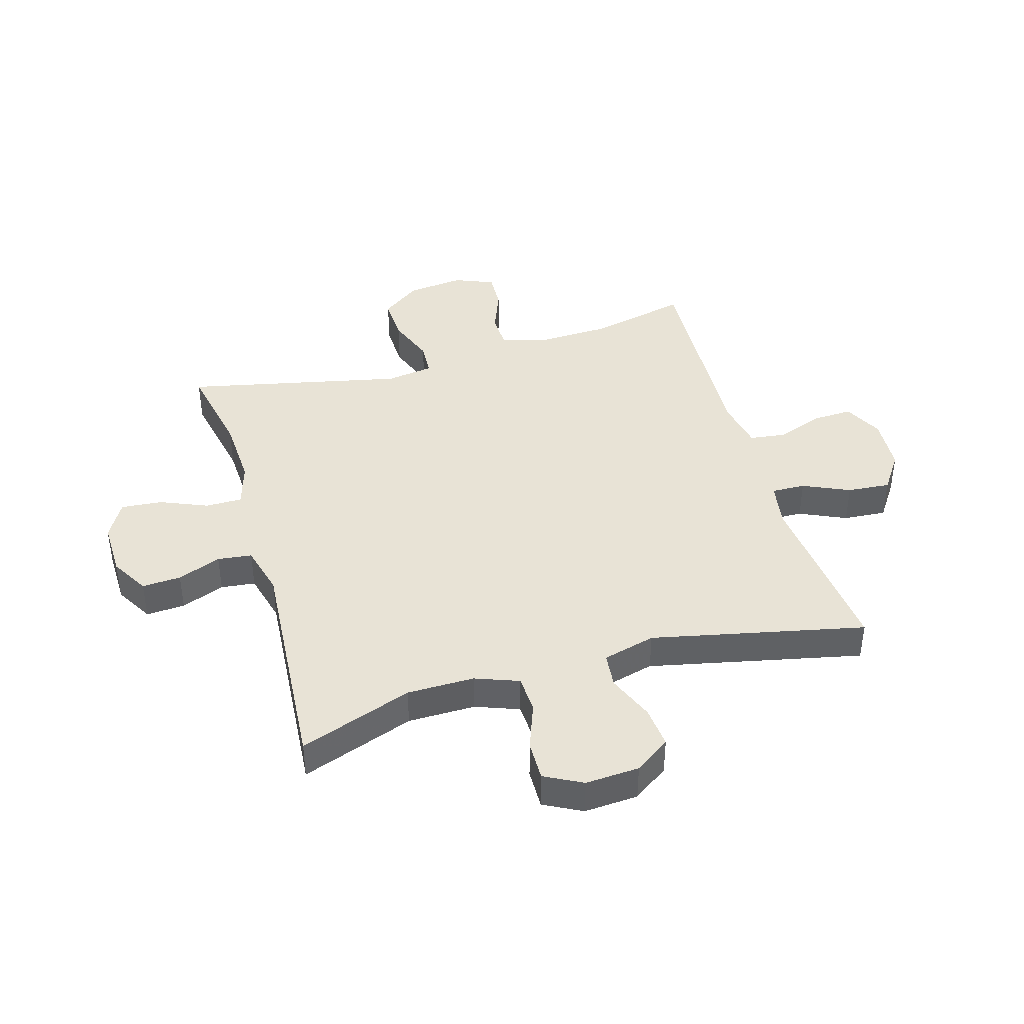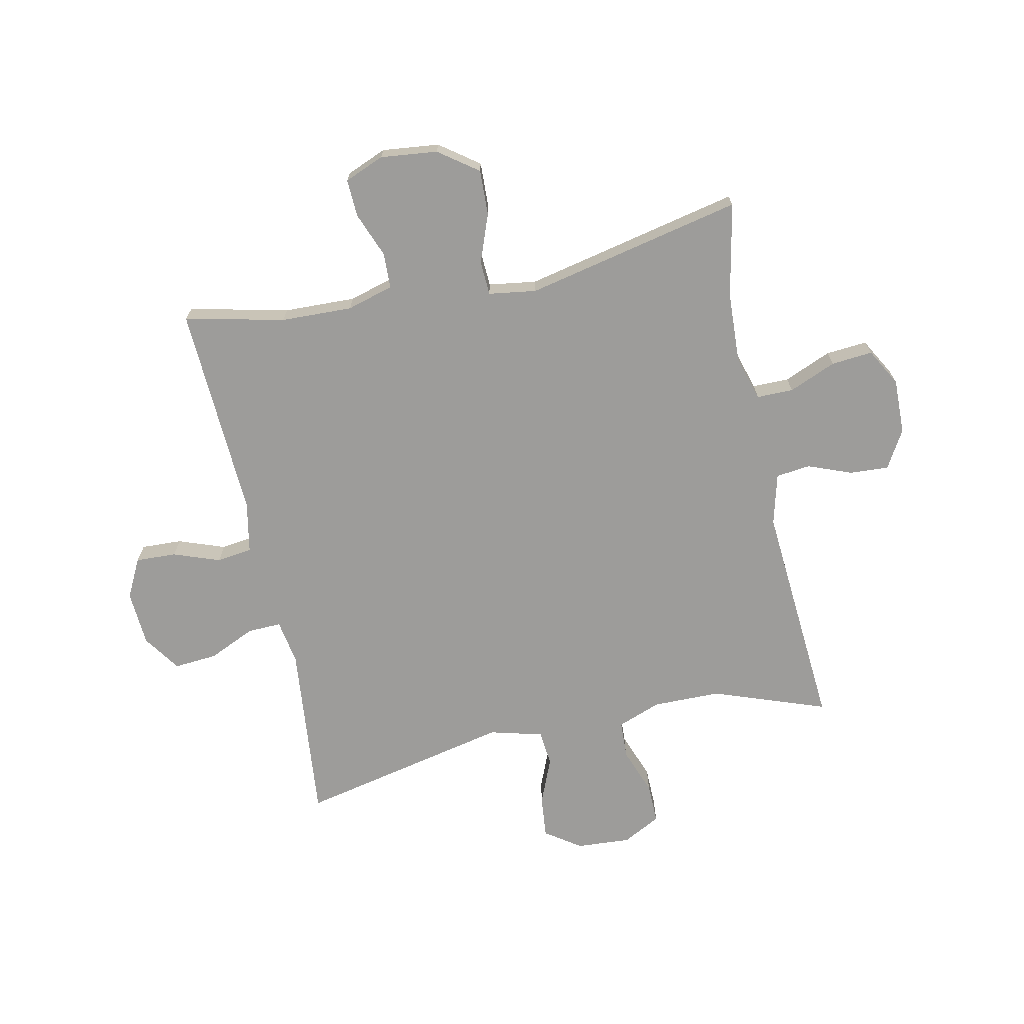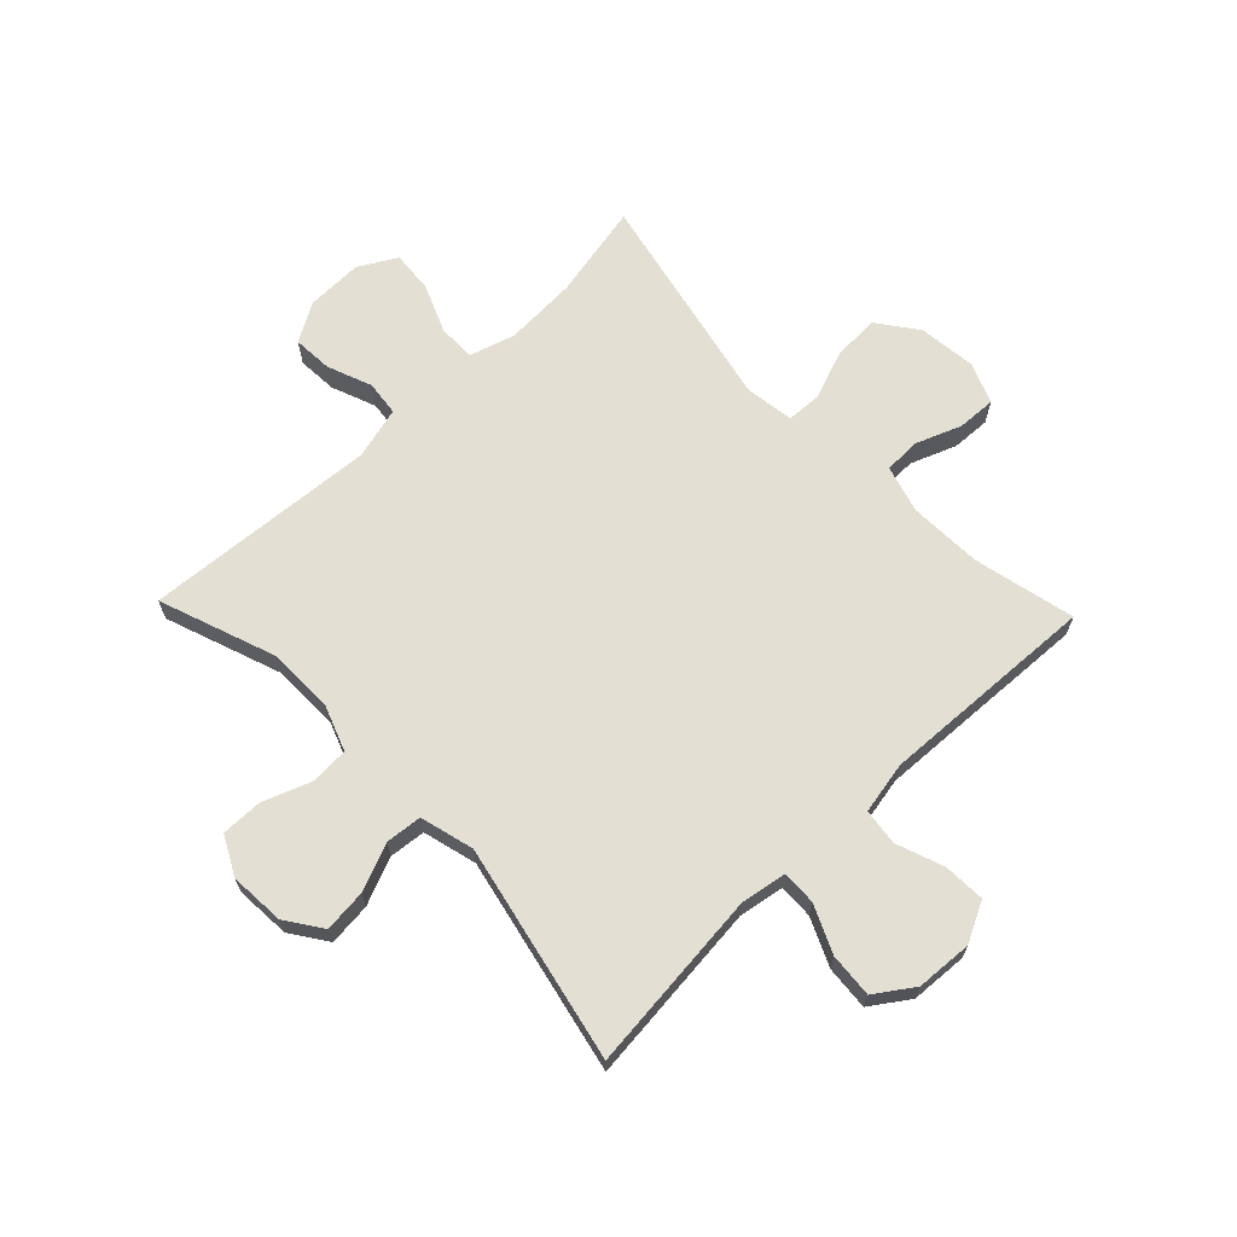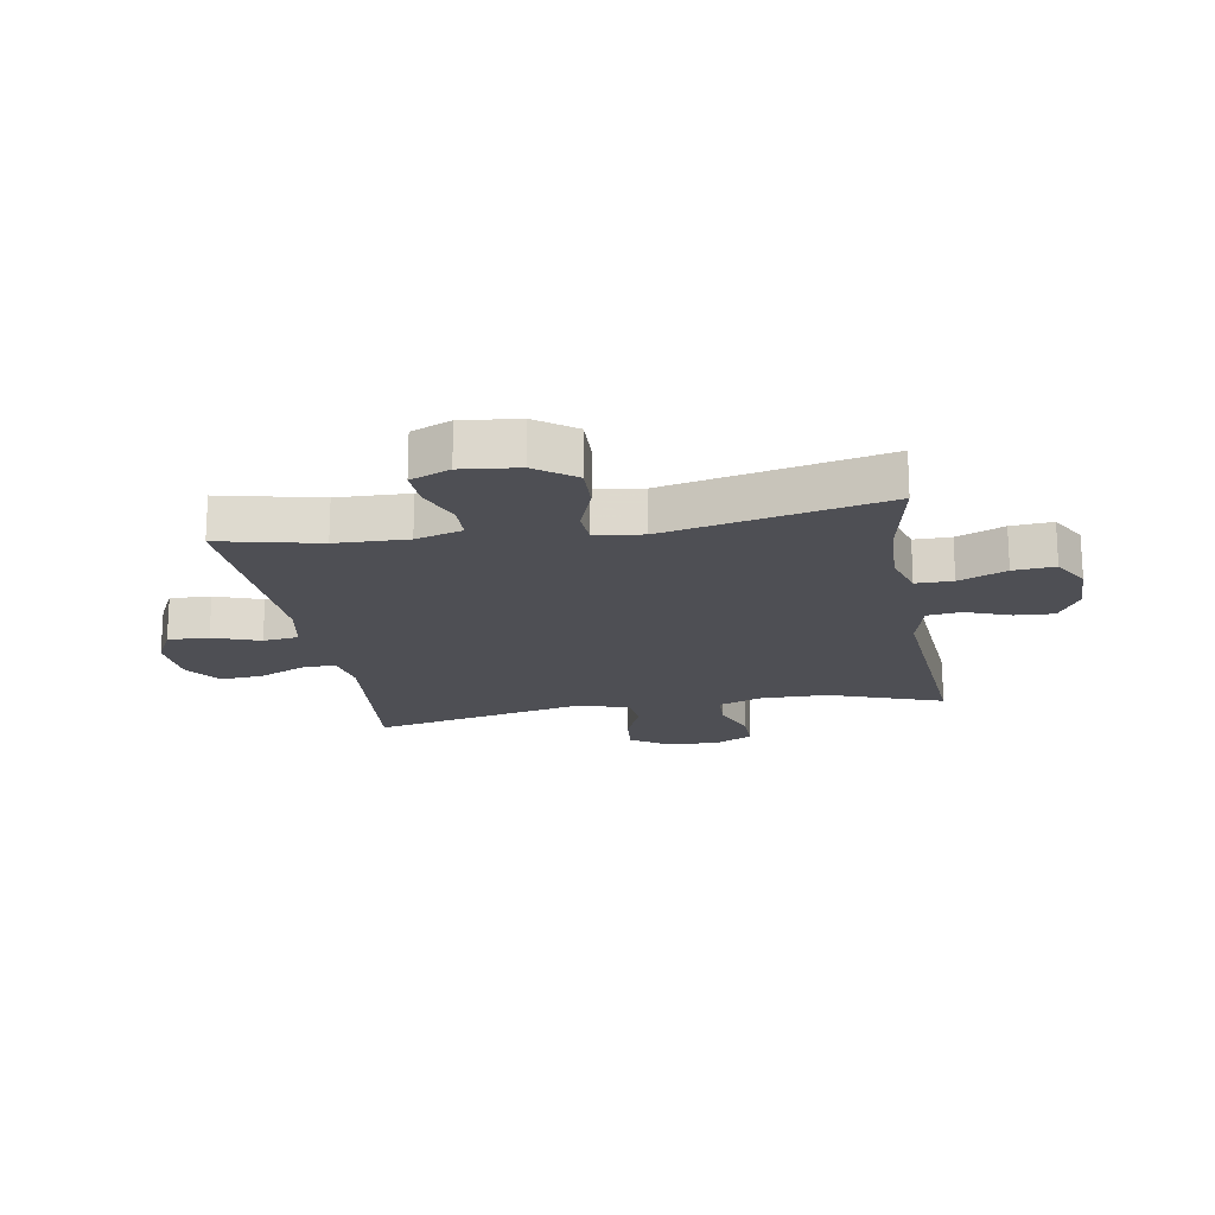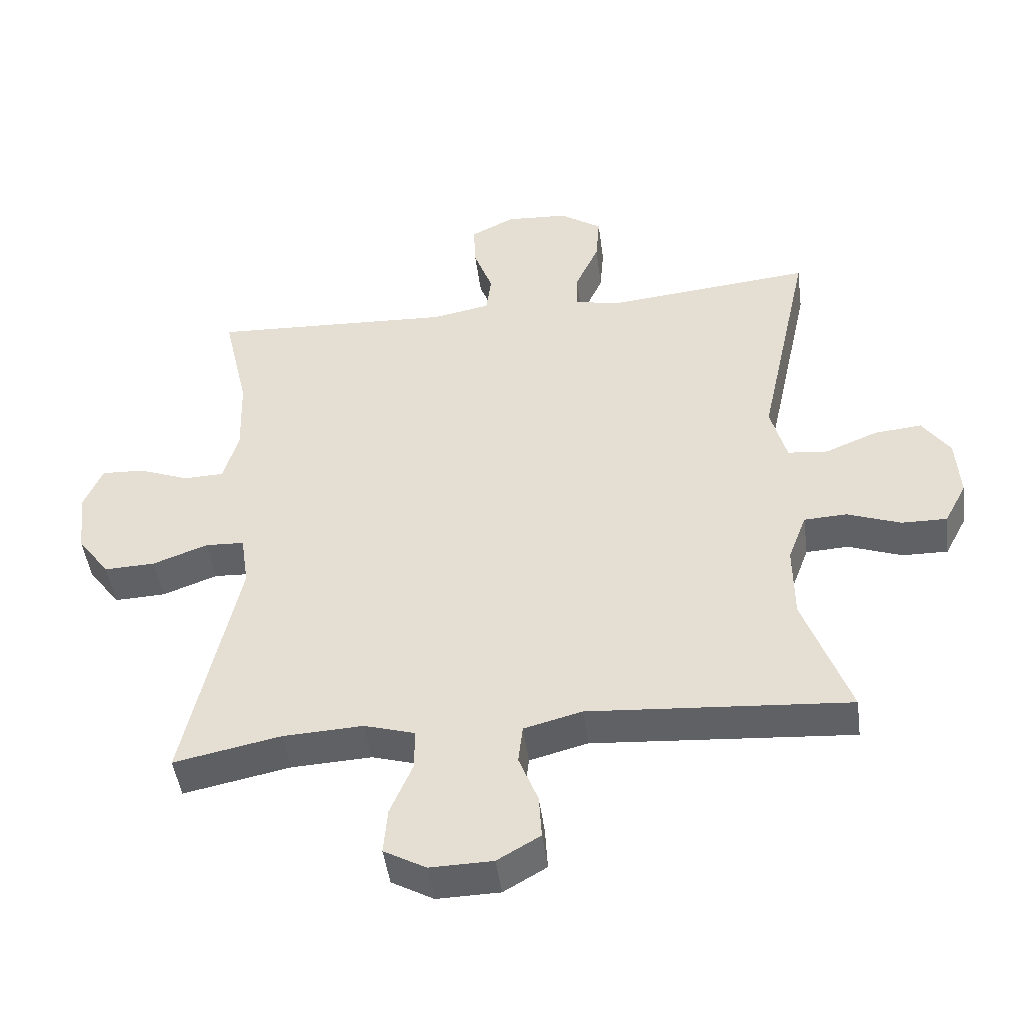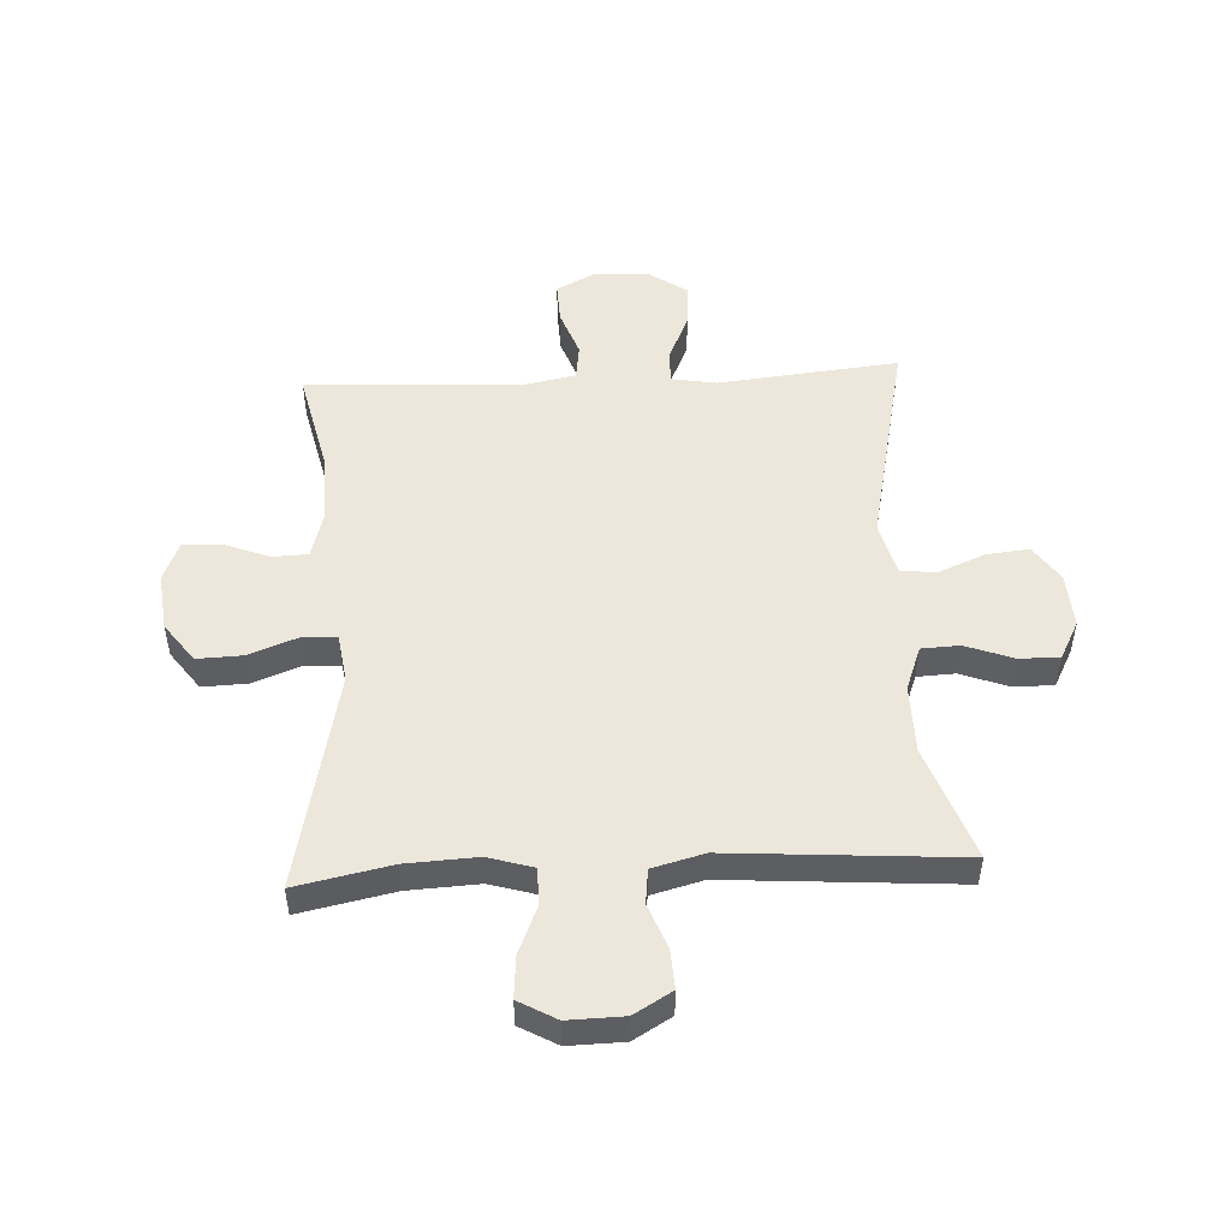
<metadata>
{"format":"obj","ext":"obj","renderer":"f3d","projection":"perspective","resolution":1024,"background":"white","views":[{"elev":41.4,"azim":-106.2,"up":"+Y"},{"elev":-70.1,"azim":102.0,"up":"+Y"},{"elev":66.8,"azim":-43.9,"up":"+Y"},{"elev":-18.4,"azim":99.9,"up":"+Y"},{"elev":-46.9,"azim":-172.5,"up":"+Z"},{"elev":50.7,"azim":177.0,"up":"+Y"}]}
</metadata>
<code>
v -0.5 0.07 -0.5
v -0.43 0.07 -0.305
v -0.429 0.07 -0.189
v -0.457 0.07 -0.114
v -0.522 0.07 -0.111
v -0.603 0.07 -0.141
v -0.672 0.07 -0.142
v -0.706 0.07 -0.077
v -0.7 0.07 0.016
v -0.658 0.07 0.077
v -0.586 0.07 0.07
v -0.506 0.07 0.037
v -0.445 0.07 0.043
v -0.421 0.07 0.134
v -0.5 0.07 0.5
v -0.192 0.07 0.469
v -0.115 0.07 0.482
v -0.117 0.07 0.54
v -0.153 0.07 0.62
v -0.159 0.07 0.694
v -0.095 0.07 0.738
v 0 0.07 0.744
v 0.067 0.07 0.71
v 0.064 0.07 0.64
v 0.035 0.07 0.56
v 0.043 0.07 0.499
v 0.131 0.07 0.482
v 0.5 0.07 0.5
v 0.461 0.07 0.329
v 0.457 0.07 0.206
v 0.48 0.07 0.126
v 0.541 0.07 0.124
v 0.618 0.07 0.154
v 0.683 0.07 0.157
v 0.711 0.07 0.089
v 0.7 0.07 -0.009
v 0.651 0.07 -0.076
v 0.573 0.07 -0.073
v 0.49 0.07 -0.042
v 0.431 0.07 -0.045
v 0.419 0.07 -0.127
v 0.5 0.07 -0.5
v 0.338 0.07 -0.467
v 0.217 0.07 -0.461
v 0.14 0.07 -0.484
v 0.14 0.07 -0.547
v 0.174 0.07 -0.628
v 0.18 0.07 -0.699
v 0.116 0.07 -0.735
v 0.021 0.07 -0.733
v -0.044 0.07 -0.695
v -0.04 0.07 -0.628
v -0.011 0.07 -0.553
v -0.018 0.07 -0.494
v -0.106 0.07 -0.471
v -0.5 0 -0.5
v -0.43 0 -0.305
v -0.429 0 -0.189
v -0.457 0 -0.114
v -0.522 0 -0.111
v -0.603 0 -0.141
v -0.672 0 -0.142
v -0.706 0 -0.077
v -0.7 0 0.016
v -0.658 0 0.077
v -0.586 0 0.07
v -0.506 0 0.037
v -0.445 0 0.043
v -0.421 0 0.134
v -0.5 0 0.5
v -0.192 0 0.469
v -0.115 0 0.482
v -0.117 0 0.54
v -0.153 0 0.62
v -0.159 0 0.694
v -0.095 0 0.738
v 0 0 0.744
v 0.067 0 0.71
v 0.064 0 0.64
v 0.035 0 0.56
v 0.043 0 0.499
v 0.131 0 0.482
v 0.5 0 0.5
v 0.461 0 0.329
v 0.457 0 0.206
v 0.48 0 0.126
v 0.541 0 0.124
v 0.618 0 0.154
v 0.683 0 0.157
v 0.711 0 0.089
v 0.7 0 -0.009
v 0.651 0 -0.076
v 0.573 0 -0.073
v 0.49 0 -0.042
v 0.431 0 -0.045
v 0.419 0 -0.127
v 0.5 0 -0.5
v 0.338 0 -0.467
v 0.217 0 -0.461
v 0.14 0 -0.484
v 0.14 0 -0.547
v 0.174 0 -0.628
v 0.18 0 -0.699
v 0.116 0 -0.735
v 0.021 0 -0.733
v -0.044 0 -0.695
v -0.04 0 -0.628
v -0.011 0 -0.553
v -0.018 0 -0.494
v -0.106 0 -0.471
f 51 52 53
f 50 51 53
f 49 50 53
f 48 49 53
f 47 48 53
f 46 47 53
f 45 46 53 54
f 44 45 54 55
f 41 42 43
f 40 41 43 44
f 37 38 39
f 36 37 39
f 35 36 39
f 34 35 39
f 33 34 39
f 32 33 39
f 31 32 39 40
f 40 44 55
f 31 40 55
f 30 31 55
f 27 28 29
f 55 1 2
f 30 55 2
f 29 30 2
f 27 29 2
f 26 27 2
f 23 24 25
f 22 23 25
f 21 22 25
f 20 21 25
f 19 20 25
f 18 19 25
f 14 15 16
f 13 14 16 17
f 10 11 12
f 9 10 12
f 8 9 12
f 7 8 12
f 6 7 12
f 5 6 12
f 4 5 12 13
f 3 4 13 17
f 26 2 3 17
f 17 18 25 26
f 108 107 106
f 108 106 105
f 108 105 104
f 108 104 103
f 108 103 102
f 108 102 101
f 109 108 101 100
f 110 109 100 99
f 98 97 96
f 99 98 96 95
f 94 93 92
f 94 92 91
f 94 91 90
f 94 90 89
f 94 89 88
f 94 88 87
f 95 94 87 86
f 110 99 95
f 110 95 86
f 110 86 85
f 84 83 82
f 57 56 110
f 57 110 85
f 57 85 84
f 57 84 82
f 57 82 81
f 80 79 78
f 80 78 77
f 80 77 76
f 80 76 75
f 80 75 74
f 80 74 73
f 71 70 69
f 72 71 69 68
f 67 66 65
f 67 65 64
f 67 64 63
f 67 63 62
f 67 62 61
f 67 61 60
f 68 67 60 59
f 72 68 59 58
f 72 58 57 81
f 81 80 73 72
f 1 56 57 2
f 2 57 58 3
f 3 58 59 4
f 4 59 60 5
f 5 60 61 6
f 6 61 62 7
f 7 62 63 8
f 8 63 64 9
f 9 64 65 10
f 10 65 66 11
f 11 66 67 12
f 12 67 68 13
f 13 68 69 14
f 14 69 70 15
f 15 70 71 16
f 16 71 72 17
f 17 72 73 18
f 18 73 74 19
f 19 74 75 20
f 20 75 76 21
f 21 76 77 22
f 22 77 78 23
f 23 78 79 24
f 24 79 80 25
f 25 80 81 26
f 26 81 82 27
f 27 82 83 28
f 28 83 84 29
f 29 84 85 30
f 30 85 86 31
f 31 86 87 32
f 32 87 88 33
f 33 88 89 34
f 34 89 90 35
f 35 90 91 36
f 36 91 92 37
f 37 92 93 38
f 38 93 94 39
f 39 94 95 40
f 40 95 96 41
f 41 96 97 42
f 42 97 98 43
f 43 98 99 44
f 44 99 100 45
f 45 100 101 46
f 46 101 102 47
f 47 102 103 48
f 48 103 104 49
f 49 104 105 50
f 50 105 106 51
f 51 106 107 52
f 52 107 108 53
f 53 108 109 54
f 54 109 110 55
f 55 110 56 1

</code>
